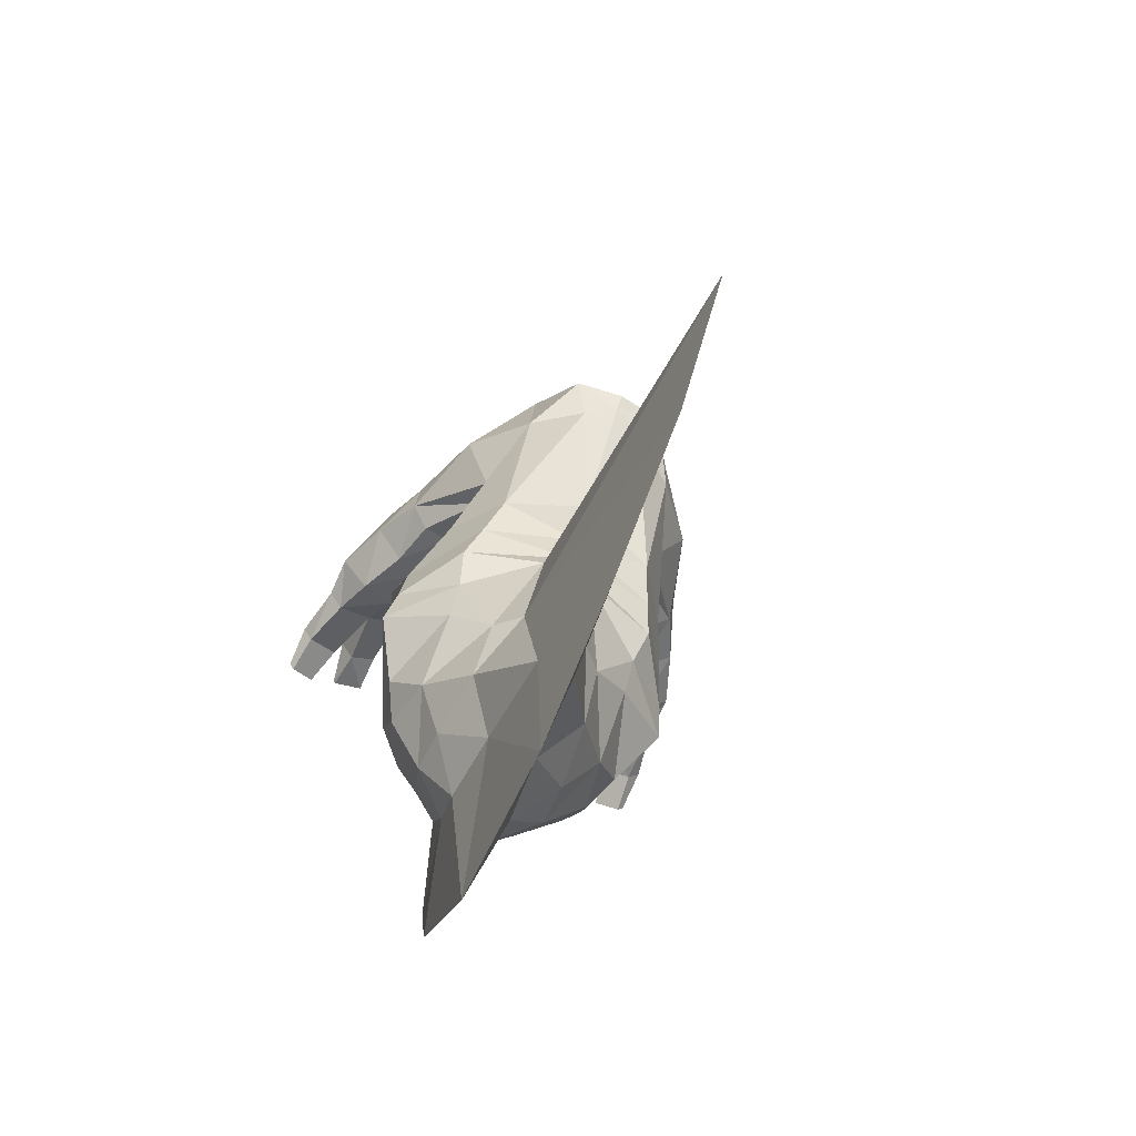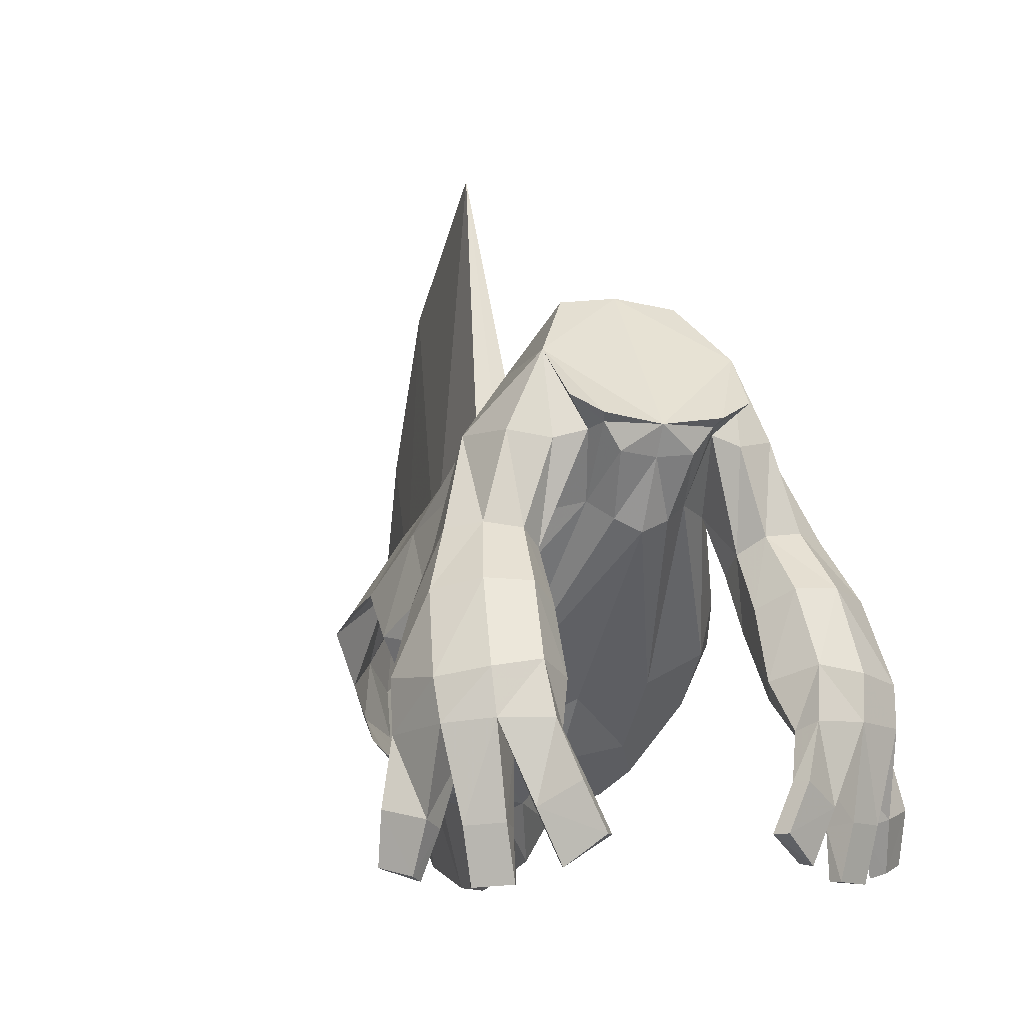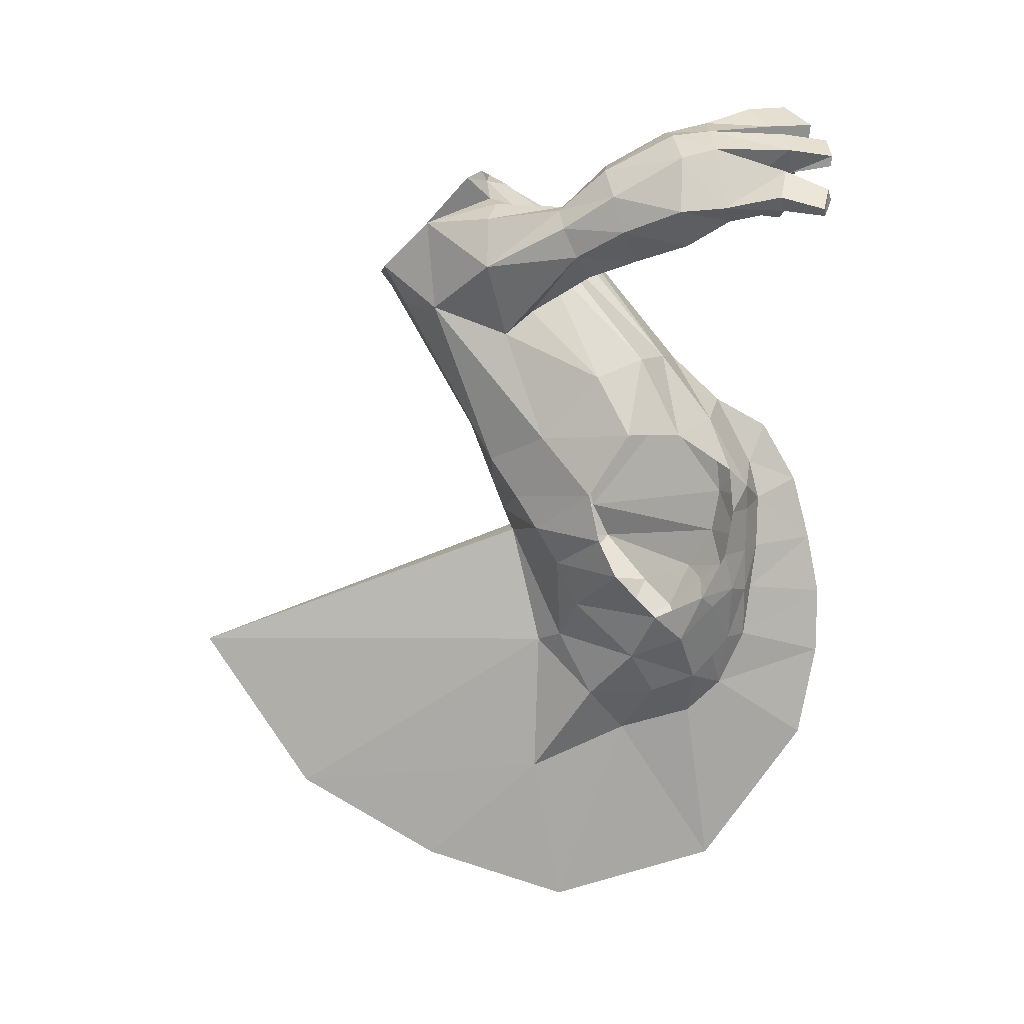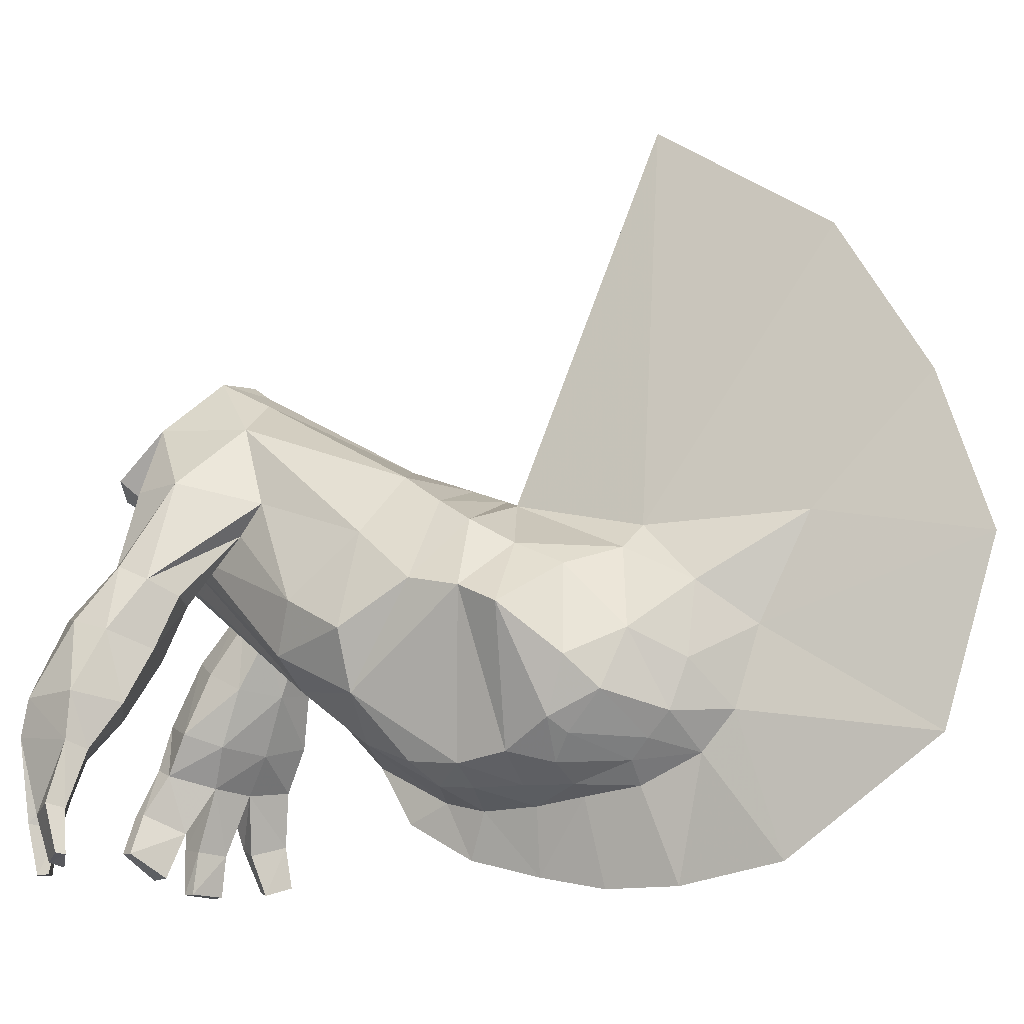
<metadata>
{"format":"obj","ext":"obj","renderer":"f3d","projection":"perspective","resolution":1024,"background":"white","views":[{"elev":-76.4,"azim":155.5,"up":"+Z"},{"elev":-7.0,"azim":-18.2,"up":"+Y"},{"elev":7.9,"azim":-88.9,"up":"+Z"},{"elev":-12.7,"azim":112.7,"up":"+Y"}]}
</metadata>
<code>
v 1.081 0.3994 0.4633
v 0.7627 0.8916 0.5222
v 0.6864 1.051 0.768
v 1.059 0.4752 0.8186
v 0.00278 1.166 0.5758
v 0.00278 1.261 0.8223
v 0.697 0.1229 -0.529
v 0.4263 0.4477 -0.8925
v 0.411 0.6997 -0.4026
v 0.6996 0.5653 -0.1043
v 0.8062 -0.4326 -0.03036
v 0.9012 -0.05592 -0.1753
v 0.6898 -0.5237 -0.1244
v 0.7744 -0.2687 -0.3747
v 0.8947 0.8406 1.25
v 0.6025 1.251 1.057
v 0.2387 1.955 2.287
v 0.6104 1.698 2.263
v 0.00278 1.437 1.28
v 0.00278 2.085 2.417
v 1.101 0.1754 1.297
v 0.9201 -0.2203 1.285
v 0.6741 -0.6795 0.6411
v 0.7008 -0.6203 0.2965
v 0.705 0.7217 0.2311
v 1.123 0.2679 0.188
v 0.1898 1.086 0.428
v 0.6717 -0.6487 0.9825
v 0.9525 0.4108 1.734
v 0.00278 2.17 2.531
v 0.3648 2.113 2.585
v 0.707 0.9267 2.233
v 0.7406 1.132 2.06
v 0.3857 1.264 3.12
v 0.5138 0.8359 2.649
v 0.6221 0.4825 2.736
v 0.6196 0.5853 2.923
v 1.183 0.5822 2.664
v 1.024 0.4821 2.509
v 0.8285 1.266 2.956
v 0.5848 1.212 3.074
v 0.7525 0.6874 3.049
v 0.9878 0.7166 3.019
v 0.9807 1.27 2.588
v 1.181 0.6819 2.882
v 0.8101 0.4507 2.568
v 0.6399 0.1182 2.959
v 0.6164 0.2392 3.184
v 1.081 0.3667 3.319
v 1.334 0.3078 3.117
v 1.364 0.2305 2.853
v 1.116 0.1197 2.635
v 0.7948 0.3539 3.363
v 0.8566 0.07809 2.723
v 0.6084 -0.1904 3.386
v 0.824 -0.09795 3.611
v 1.001 -0.3311 2.921
v 0.7252 -0.2837 3.131
v 1.282 -0.2505 2.751
v 1.525 -0.1863 3.004
v 1.394 -0.1984 3.405
v 1.117 -0.1411 3.58
v 1.521 -0.5082 3.031
v 1.395 -0.5605 2.936
v 1.372 -0.4534 3.47
v 0.7786 -0.4205 3.689
v 1.095 -0.4215 3.614
v 0.6952 -0.4775 3.554
v 1.137 -0.5982 3.122
v 0.8823 -0.5636 3.267
v 0.8855 -0.9052 3.658
v 0.8404 -0.8901 3.485
v 1.242 -1.006 3.467
v 1.125 -1.037 3.301
v 1.283 -1.025 3.176
v 1.398 -0.9712 3.304
v 0.739 -1.23 3.676
v 0.7084 -1.219 3.559
v 0.6663 -0.7584 3.8
v 0.6084 -0.7628 3.705
v 0.5328 -1.048 3.822
v 0.475 -1.052 3.727
v 1.18 -1.341 3.424
v 1.162 -1.334 3.349
v 1.032 -0.9876 3.592
v 0.9371 -1.016 3.427
v 0.969 -1.322 3.549
v 0.9367 -1.322 3.465
v 1.371 -1.314 3.096
v 1.437 -1.284 3.172
v 1.603 -0.9181 3.11
v 1.517 -0.949 3.012
v 1.595 -1.238 3.025
v 1.553 -1.249 2.975
v 0.132 0.9066 -1.579
v 0.2381 0.8721 -0.4799
v 0.4396 -0.5473 -0.5698
v 0.4897 -0.3886 -0.7318
v 0.4791 -0.05883 -0.855
v 0.179 0.1785 -1.234
v 0.1996 -0.6261 -0.8428
v 0.2191 -0.3647 -1.076
v 0.597 1.754 2.927
v 0.00278 1.103 0.4246
v -1.081 0.3994 0.4633
v -1.059 0.4752 0.8186
v -0.6864 1.051 0.768
v -0.7627 0.8916 0.5222
v -0.697 0.1229 -0.529
v -0.6996 0.5653 -0.1043
v -0.411 0.6997 -0.4026
v -0.4263 0.4477 -0.8925
v -0.8062 -0.4326 -0.03036
v -0.9012 -0.05592 -0.1753
v -0.6898 -0.5237 -0.1244
v -0.7744 -0.2687 -0.3747
v -0.8947 0.8406 1.25
v -0.6104 1.698 2.263
v -0.2387 1.955 2.287
v -0.6025 1.251 1.057
v -1.101 0.1754 1.297
v -0.9201 -0.2203 1.285
v -0.6741 -0.6795 0.6411
v -0.7008 -0.6203 0.2965
v -1.123 0.2679 0.188
v -0.705 0.7217 0.2311
v -0.1898 1.086 0.428
v -0.6717 -0.6487 0.9825
v -0.9525 0.4108 1.734
v -0.3648 2.113 2.585
v -0.7406 1.132 2.06
v -0.707 0.9267 2.233
v -0.3857 1.264 3.12
v -0.6196 0.5853 2.923
v -0.6221 0.4825 2.736
v -0.5138 0.8359 2.649
v -1.024 0.4821 2.509
v -1.183 0.5822 2.664
v -0.8285 1.266 2.956
v -0.9878 0.7166 3.019
v -0.7525 0.6874 3.049
v -0.5848 1.212 3.074
v -1.181 0.6819 2.882
v -0.9807 1.27 2.588
v -0.8101 0.4507 2.568
v -0.6164 0.2392 3.184
v -0.6399 0.1182 2.959
v -1.334 0.3078 3.117
v -1.081 0.3667 3.319
v -1.116 0.1197 2.635
v -1.364 0.2305 2.853
v -0.7948 0.3539 3.363
v -0.8566 0.07809 2.723
v -0.824 -0.09795 3.611
v -0.6084 -0.1904 3.386
v -0.7252 -0.2837 3.131
v -1.001 -0.3311 2.921
v -1.282 -0.2505 2.751
v -1.525 -0.1863 3.004
v -1.394 -0.1984 3.405
v -1.117 -0.1411 3.58
v -1.395 -0.5605 2.936
v -1.521 -0.5082 3.031
v -1.372 -0.4534 3.47
v -1.095 -0.4215 3.614
v -0.7786 -0.4205 3.689
v -0.6952 -0.4775 3.554
v -0.8823 -0.5636 3.267
v -1.137 -0.5982 3.122
v -0.8404 -0.8901 3.485
v -0.8855 -0.9052 3.658
v -1.125 -1.037 3.301
v -1.242 -1.006 3.467
v -1.398 -0.9712 3.304
v -1.283 -1.025 3.176
v -0.7084 -1.219 3.559
v -0.739 -1.23 3.676
v -0.6663 -0.7584 3.8
v -0.6084 -0.7628 3.705
v -0.5328 -1.048 3.822
v -0.475 -1.052 3.727
v -1.162 -1.334 3.349
v -1.18 -1.341 3.424
v -1.032 -0.9876 3.592
v -0.9371 -1.016 3.427
v -0.969 -1.322 3.549
v -0.9367 -1.322 3.465
v -1.437 -1.284 3.172
v -1.371 -1.314 3.096
v -1.603 -0.9181 3.11
v -1.517 -0.949 3.012
v -1.595 -1.238 3.025
v -1.553 -1.249 2.975
v -0.2381 0.8721 -0.4799
v -0.132 0.9066 -1.579
v -0.4897 -0.3886 -0.7318
v -0.4396 -0.5473 -0.5698
v -0.179 0.1785 -1.234
v -0.4791 -0.05883 -0.855
v -0.2191 -0.3647 -1.076
v -0.1996 -0.6261 -0.8428
v -0.597 1.754 2.927
v 0.3654 -0.8094 -0.03686
v 0.4123 -0.8055 0.2925
v 0.1678 -0.9179 0.298
v 0.1929 -0.8707 -0.04144
v 0.514 -0.8009 0.8357
v 0.4792 -0.4998 1.373
v 0.00278 -0.5969 1.49
v 0.07008 -0.8618 0.9796
v 0.4559 -0.1193 1.871
v 0.8222 0.06706 1.867
v 0.3073 0.8762 2.868
v 0.1672 0.7701 2.96
v 0.4329 -0.8102 0.632
v 0.12 -0.9306 0.6907
v 0.3382 1.29 3.258
v 0.558 1.438 3.279
v 0.3665 1.332 3.336
v 0.5717 -0.6914 0.00535
v 0.2255 1.128 3.229
v 0.3707 -0.676 -0.4347
v 0.00278 -0.224 1.842
v 0.00278 0.695 2.968
v 0.00278 1.105 3.208
v 0.2049 -0.8187 -0.4312
v 0.00278 1.283 3.315
v -0.3654 -0.8094 -0.03686
v -0.1929 -0.8707 -0.04144
v -0.1678 -0.9179 0.298
v -0.4123 -0.8055 0.2925
v -0.514 -0.8009 0.8357
v -0.07008 -0.8618 0.9796
v -0.4792 -0.4998 1.373
v -0.4559 -0.1193 1.871
v -0.1672 0.7701 2.96
v -0.3073 0.8762 2.868
v -0.8222 0.06706 1.867
v -0.4329 -0.8102 0.632
v -0.12 -0.9306 0.6907
v -0.3382 1.29 3.258
v -0.3665 1.332 3.336
v -0.558 1.438 3.279
v -0.5717 -0.6914 0.00535
v -0.2255 1.128 3.229
v -0.3707 -0.676 -0.4347
v -0.2049 -0.8187 -0.4312
v 0.00278 -1.309 -1.31
v 0.00278 -0.5453 -2.363
v 0.00278 0.6964 -2.735
v 0.00278 -1.238 0.833
v 0.00278 -1.363 0.3455
v 0.00278 -0.9829 1.275
v 0.00278 2.844 -1.752
v 0.00278 3.645 -0.5348
v 0.00278 -1.446 -0.6101
v 0.00278 -1.451 -0.108
v 0.00278 1.784 -2.381
f 50 49 61
f 148 160 149
f 49 62 61
f 160 161 149
f 21 4 22
f 24 23 1
f 4 1 22
f 28 22 23
f 12 11 26
f 11 24 26
f 26 24 1
f 22 1 23
f 227 219 103
f 227 103 30
f 242 227 202
f 243 242 202
f 202 227 30
f 130 202 30
f 103 31 30
f 219 218 103
f 203 204 205
f 207 208 210
f 211 212 213
f 215 207 216
f 212 29 35
f 219 217 218
f 220 13 11
f 208 22 211
f 22 21 212
f 204 215 205
f 214 213 221
f 213 35 34
f 13 220 222
f 220 24 204
f 28 22 208
f 223 211 224
f 23 28 207
f 209 208 223
f 24 23 204
f 224 214 225
f 203 206 226
f 220 203 222
f 97 222 101
f 225 221 227
f 221 217 227
f 34 103 218
f 228 229 230
f 232 233 234
f 235 236 237
f 239 240 232
f 238 237 136
f 133 241 243
f 244 124 113
f 234 235 122
f 122 238 121
f 231 230 239
f 236 245 237
f 237 241 133
f 115 197 246
f 244 228 231
f 128 232 234
f 223 224 235
f 123 239 232
f 209 223 234
f 124 231 123
f 224 225 236
f 228 247 229
f 244 246 228
f 197 201 246
f 225 227 245
f 245 227 241
f 133 243 202
f 217 34 218
f 222 226 101
f 206 203 205
f 208 209 210
f 214 211 213
f 207 210 216
f 213 212 35
f 241 242 243
f 24 220 11
f 22 212 211
f 21 29 212
f 215 216 205
f 213 217 221
f 217 213 34
f 97 13 222
f 203 220 204
f 207 28 208
f 211 214 224
f 215 23 207
f 208 211 223
f 23 215 204
f 214 221 225
f 203 226 222
f 201 247 246
f 227 242 241
f 231 228 230
f 233 209 234
f 238 235 237
f 240 233 232
f 129 238 136
f 115 244 113
f 235 238 122
f 238 129 121
f 230 240 239
f 245 241 237
f 136 237 133
f 244 115 246
f 124 244 231
f 122 128 234
f 224 236 235
f 128 123 232
f 223 235 234
f 231 239 123
f 225 245 236
f 246 247 228
f 217 219 227
f 1 2 4
f 2 5 3
f 7 8 9
f 13 14 11
f 14 7 12
f 15 16 18
f 16 19 17
f 12 10 26
f 10 9 25
f 4 3 15
f 3 6 16
f 21 4 15
f 2 1 25
f 25 27 2
f 17 20 31
f 29 32 33
f 34 35 37
f 32 33 38
f 15 33 18
f 29 32 35
f 40 41 42
f 33 44 38
f 35 32 46
f 45 44 43
f 37 36 47
f 45 43 50
f 39 38 52
f 38 45 51
f 43 42 49
f 42 37 48
f 36 46 54
f 46 39 52
f 53 48 55
f 47 54 58
f 54 52 59
f 48 47 55
f 52 51 59
f 51 50 60
f 49 53 56
f 59 60 64
f 60 61 63
f 62 56 67
f 56 55 68
f 58 57 70
f 57 59 64
f 55 58 68
f 61 62 65
f 70 67 72
f 69 65 73
f 65 69 76
f 72 71 78
f 67 66 71
f 68 70 72
f 79 66 80
f 81 82 77
f 79 80 81
f 71 79 81
f 80 72 82
f 74 73 83
f 65 67 73
f 67 70 85
f 70 69 74
f 87 88 83
f 86 74 88
f 85 86 87
f 73 85 83
f 76 75 90
f 63 65 76
f 64 63 92
f 69 64 92
f 93 90 94
f 92 91 93
f 75 92 89
f 91 76 90
f 18 44 33
f 35 46 36
f 41 34 37
f 9 8 96
f 96 27 9
f 14 13 97
f 8 99 100
f 7 14 98
f 98 97 101
f 99 8 7
f 99 98 102
f 104 5 27
f 103 41 40
f 18 103 44
f 18 17 31
f 103 34 41
f 105 106 108
f 108 107 5
f 109 110 111
f 115 113 116
f 116 114 109
f 117 118 120
f 120 119 19
f 114 125 110
f 110 126 111
f 106 117 107
f 107 120 6
f 121 129 117
f 125 105 126
f 126 108 127
f 119 130 20
f 129 117 131
f 133 134 136
f 132 137 138
f 117 118 131
f 129 136 132
f 139 140 141
f 131 138 144
f 136 145 132
f 139 144 140
f 134 146 147
f 143 148 140
f 137 150 138
f 138 151 143
f 140 149 141
f 141 152 146
f 135 147 153
f 145 153 150
f 152 154 155
f 147 156 153
f 153 157 158
f 146 155 147
f 150 158 151
f 151 159 148
f 149 161 154
f 158 162 159
f 159 163 160
f 161 165 154
f 154 166 167
f 156 168 157
f 157 169 162
f 155 167 156
f 160 164 161
f 168 170 165
f 169 172 173
f 164 174 169
f 170 176 171
f 165 171 166
f 167 179 170
f 167 166 179
f 180 177 181
f 178 180 179
f 171 177 180
f 179 181 170
f 172 182 183
f 164 173 165
f 165 184 168
f 168 185 172
f 186 183 187
f 185 187 172
f 184 186 185
f 173 183 184
f 174 188 175
f 163 190 174
f 162 191 163
f 169 175 191
f 192 193 188
f 191 193 192
f 175 189 191
f 190 192 188
f 118 131 144
f 136 135 145
f 142 141 134
f 111 194 112
f 194 111 127
f 116 196 197
f 112 195 198
f 109 199 196
f 196 200 201
f 199 109 112
f 199 198 200
f 104 127 5
f 202 139 142
f 118 144 202
f 118 202 130
f 202 142 133
f 2 3 4
f 5 6 3
f 10 7 9
f 14 12 11
f 7 10 12
f 16 17 18
f 19 20 17
f 10 25 26
f 9 27 25
f 3 16 15
f 6 19 16
f 29 21 15
f 1 26 25
f 27 5 2
f 20 30 31
f 15 29 33
f 35 36 37
f 39 32 38
f 43 40 42
f 44 45 38
f 32 39 46
f 66 68 80
f 48 37 47
f 43 49 50
f 38 51 52
f 45 50 51
f 42 53 49
f 53 42 48
f 47 36 54
f 54 46 52
f 56 53 55
f 54 57 58
f 57 54 59
f 47 58 55
f 51 60 59
f 50 61 60
f 62 49 56
f 60 63 64
f 61 65 63
f 56 66 67
f 66 56 68
f 57 69 70
f 69 57 64
f 58 70 68
f 62 67 65
f 74 69 73
f 69 75 76
f 71 77 78
f 66 79 71
f 80 68 72
f 166 178 179
f 82 78 77
f 80 82 81
f 77 71 81
f 72 78 82
f 84 74 83
f 67 85 73
f 70 86 85
f 86 70 74
f 88 84 83
f 74 84 88
f 86 88 87
f 85 87 83
f 75 89 90
f 91 63 76
f 63 91 92
f 75 69 92
f 90 89 94
f 94 92 93
f 92 94 89
f 93 91 90
f 42 41 37
f 8 95 96
f 98 14 97
f 95 8 100
f 99 7 98
f 102 98 101
f 100 99 102
f 103 40 44
f 103 18 31
f 106 107 108
f 107 6 5
f 112 109 111
f 113 114 116
f 114 110 109
f 118 119 120
f 119 20 19
f 125 126 110
f 126 127 111
f 117 120 107
f 120 19 6
f 106 121 117
f 105 108 126
f 108 5 127
f 130 30 20
f 132 129 131
f 134 135 136
f 131 132 138
f 142 139 141
f 138 143 144
f 145 137 132
f 44 40 43
f 135 134 147
f 148 149 140
f 150 151 138
f 151 148 143
f 149 152 141
f 134 141 146
f 145 135 153
f 137 145 150
f 146 152 155
f 156 157 153
f 150 153 158
f 155 156 147
f 158 159 151
f 159 160 148
f 152 149 154
f 162 163 159
f 163 164 160
f 165 166 154
f 155 154 167
f 168 169 157
f 158 157 162
f 167 168 156
f 164 165 161
f 67 71 72
f 164 169 173
f 174 175 169
f 176 177 171
f 171 178 166
f 168 167 170
f 177 176 181
f 180 181 179
f 178 171 180
f 181 176 170
f 173 172 183
f 173 184 165
f 184 185 168
f 169 168 172
f 183 182 187
f 187 182 172
f 186 187 185
f 183 186 184
f 188 189 175
f 164 163 174
f 191 190 163
f 162 169 191
f 193 189 188
f 190 191 192
f 189 193 191
f 174 190 188
f 133 142 134
f 194 195 112
f 115 116 197
f 199 112 198
f 116 109 196
f 197 196 201
f 196 199 200
f 144 139 202
f 119 118 130
f 144 143 140
f 170 171 165
f 248 249 102
f 249 250 100
f 251 252 216
f 253 210 209
f 254 255 96
f 256 248 101
f 253 251 210
f 257 256 226
f 252 257 206
f 258 254 95
f 250 258 95
f 255 104 27
f 248 201 200
f 249 200 198
f 251 240 252
f 253 209 233
f 254 194 255
f 256 247 201
f 253 233 251
f 257 229 247
f 252 230 229
f 258 195 254
f 250 198 195
f 255 127 104
f 101 248 102
f 102 249 100
f 252 205 216
f 255 27 96
f 226 256 101
f 251 216 210
f 206 257 226
f 205 252 206
f 254 96 95
f 100 250 95
f 249 248 200
f 250 249 198
f 240 230 252
f 194 127 255
f 248 256 201
f 233 240 251
f 256 257 247
f 257 252 229
f 195 194 254
f 258 250 195

</code>
